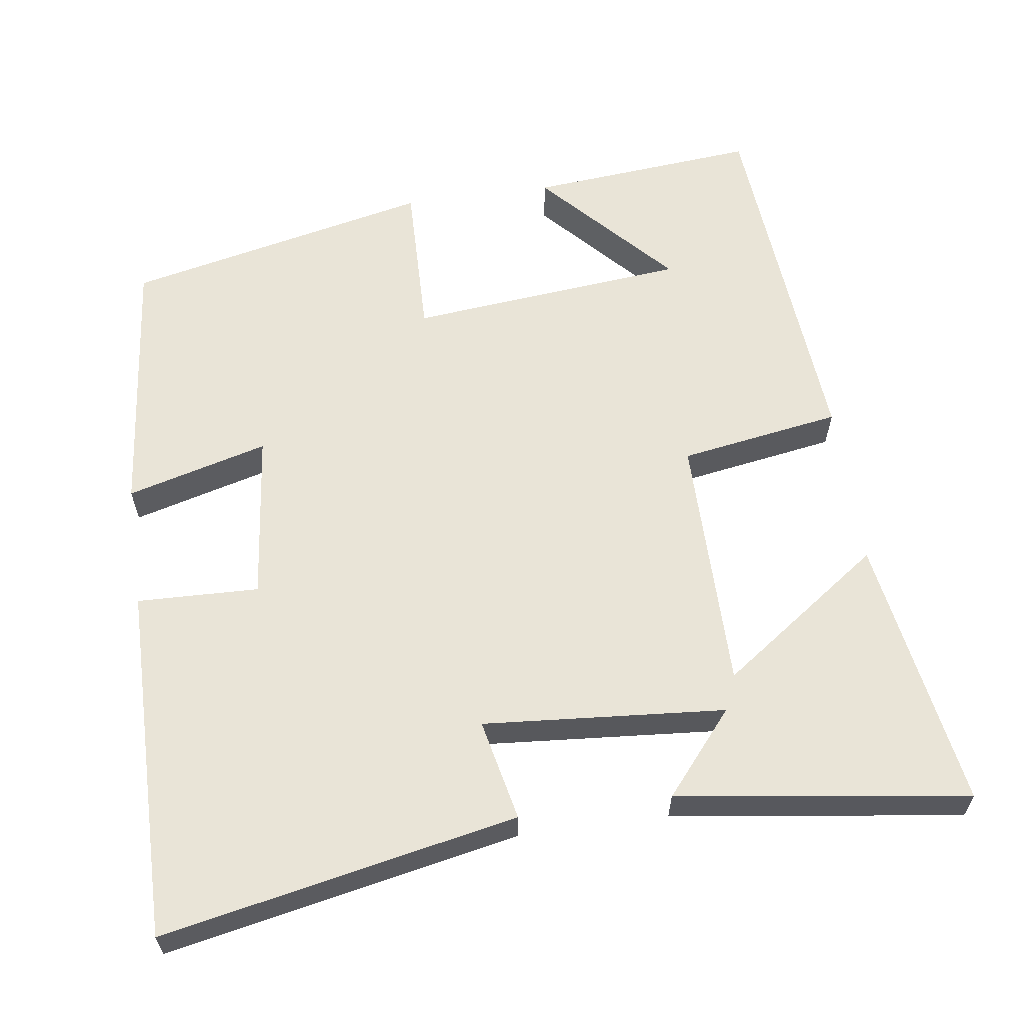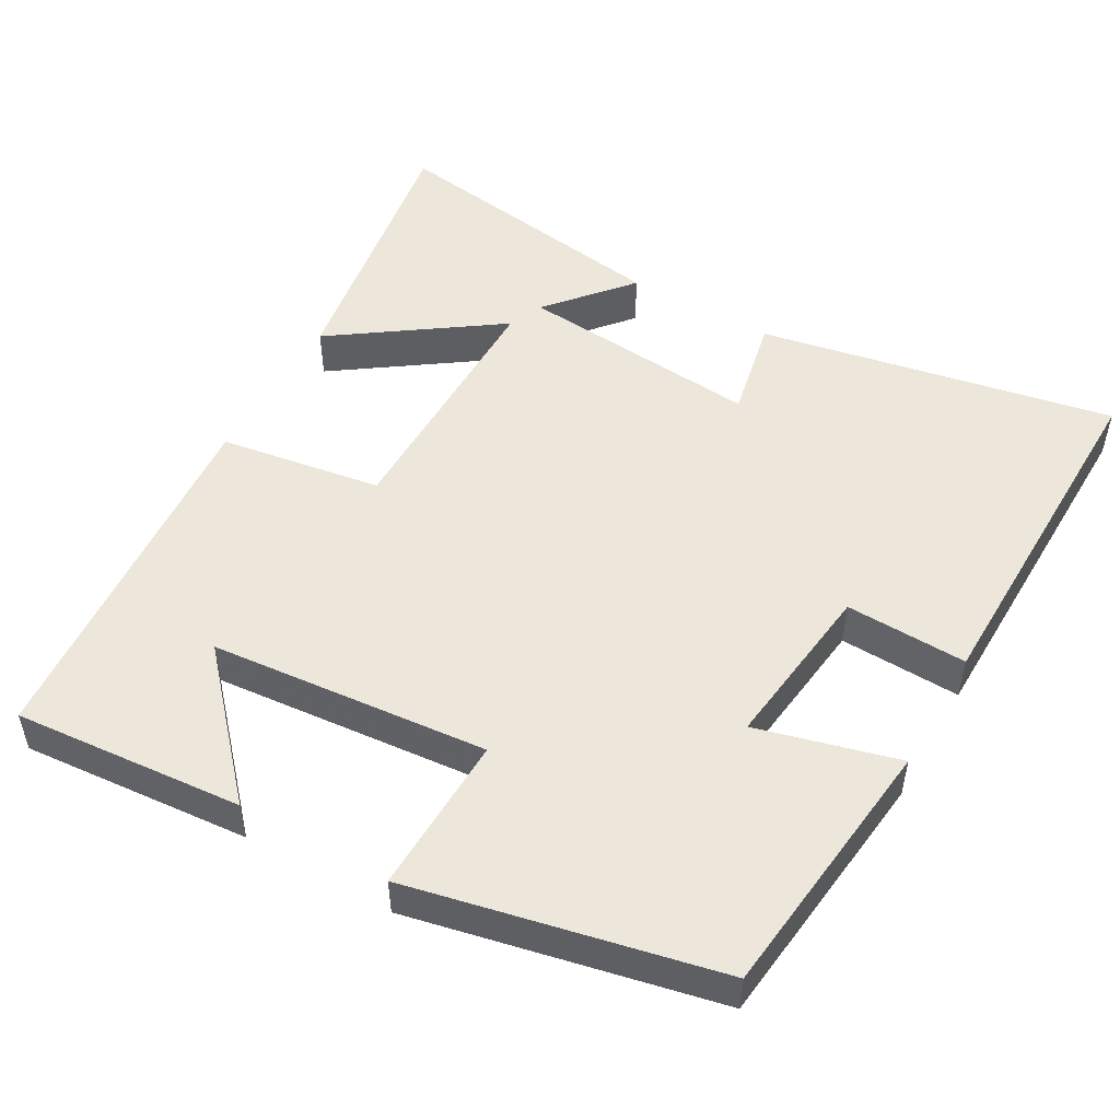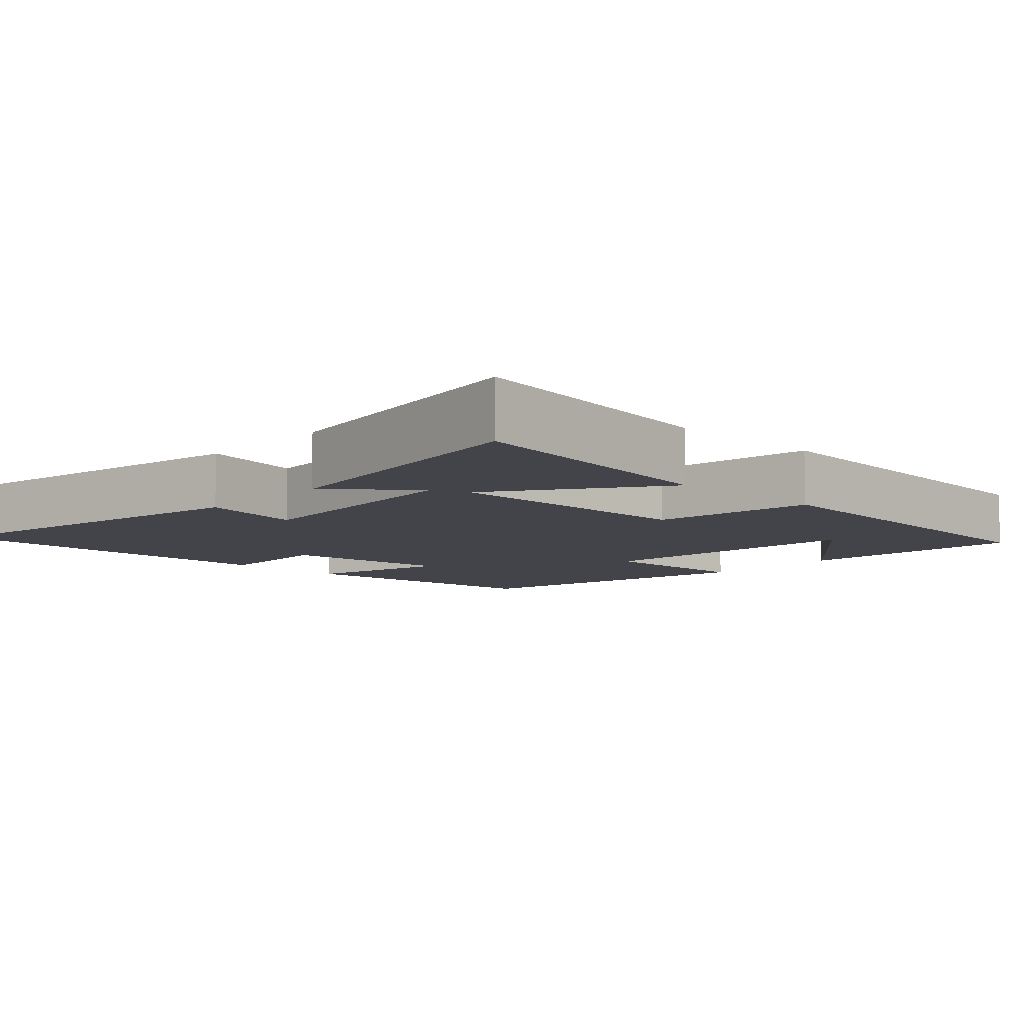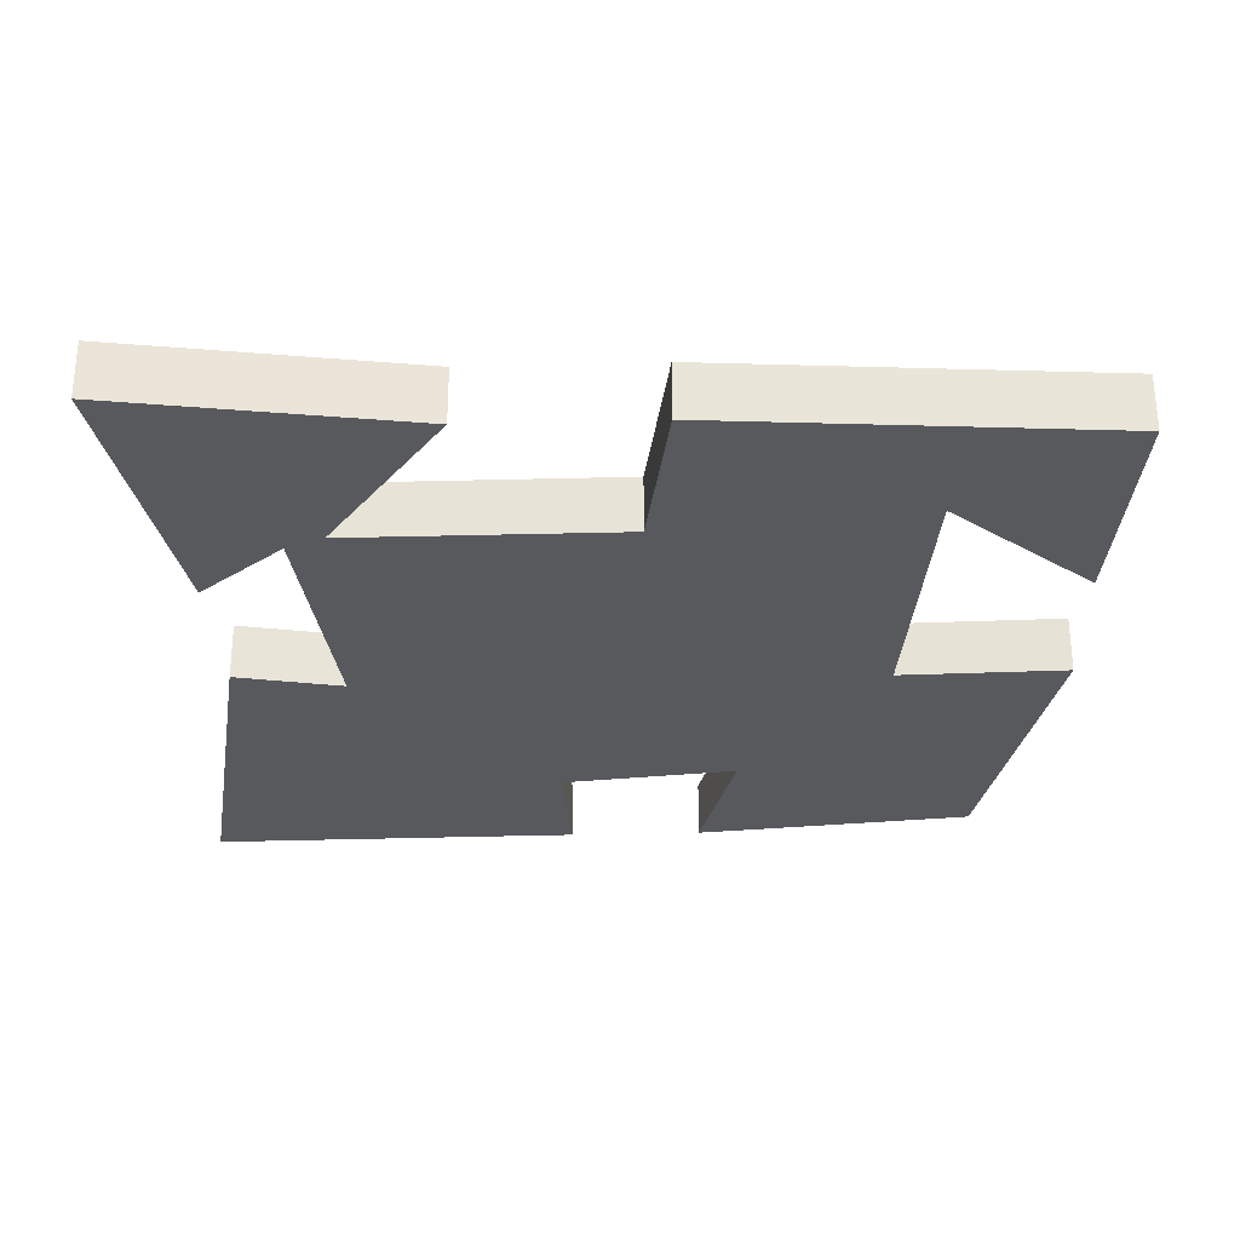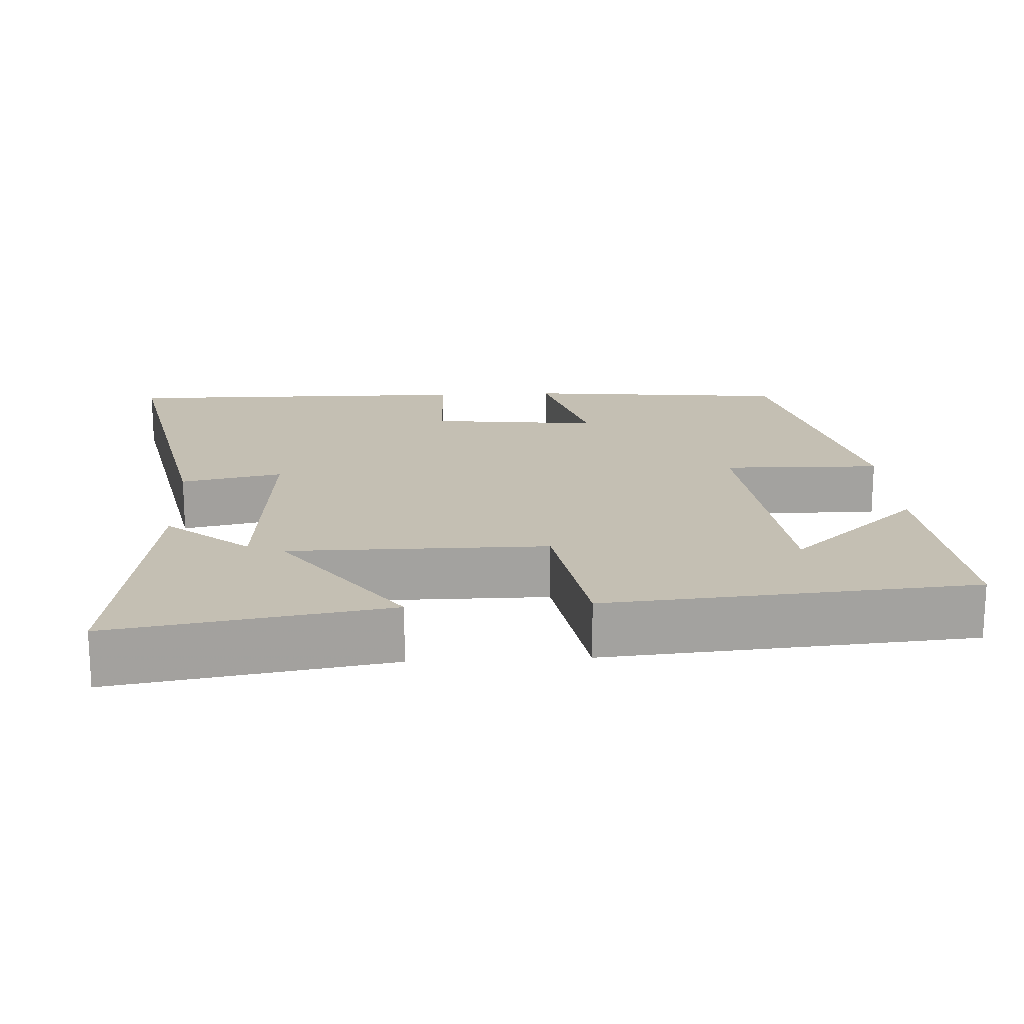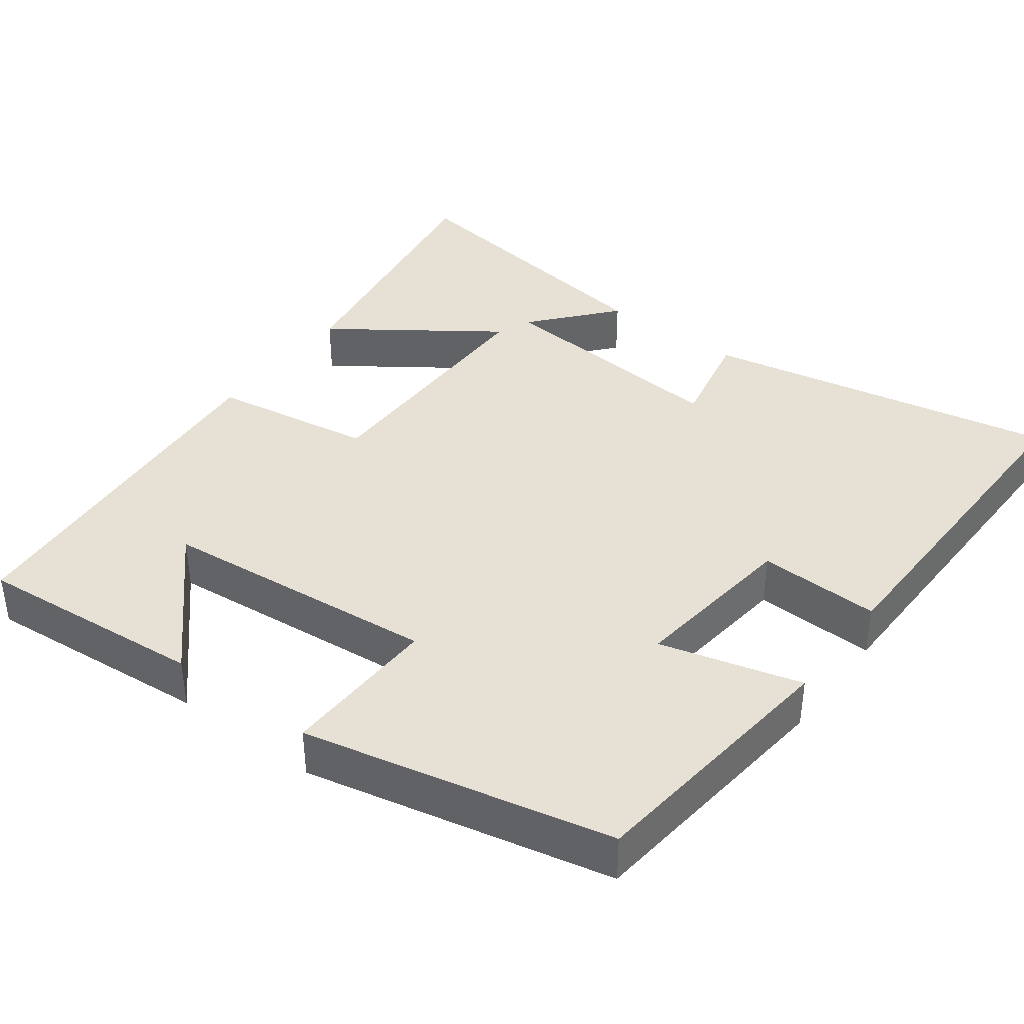
<metadata>
{"format":"obj","ext":"obj","renderer":"f3d","projection":"perspective","resolution":1024,"background":"white","views":[{"elev":61.1,"azim":-8.1,"up":"+Y"},{"elev":50.9,"azim":-150.1,"up":"+Y"},{"elev":-8.5,"azim":47.0,"up":"+Y"},{"elev":-29.1,"azim":92.2,"up":"+Y"},{"elev":17.8,"azim":86.8,"up":"+Y"},{"elev":39.1,"azim":-143.0,"up":"+Y"}]}
</metadata>
<code>
v -0.505 0.07 0.594
v -0.031 0.07 0.5
v -0.06 0.07 0.364
v 0.264 0.07 0.39
v 0.171 0.07 0.5
v 0.56 0.07 0.555
v 0.5 0.07 0.189
v 0.284 0.07 0.342
v 0.284 0.07 -0.002
v 0.5 0.07 -0.037
v 0.46 0.07 -0.527
v 0.154 0.07 -0.5
v 0.315 0.07 -0.324
v -0.057 0.07 -0.288
v -0.052 0.07 -0.5
v -0.462 0.07 -0.409
v -0.5 0.07 -0.052
v -0.311 0.07 -0.103
v -0.337 0.07 0.123
v -0.5 0.07 0.118
v -0.505 0 0.594
v -0.031 0 0.5
v -0.06 0 0.364
v 0.264 0 0.39
v 0.171 0 0.5
v 0.56 0 0.555
v 0.5 0 0.189
v 0.284 0 0.342
v 0.284 0 -0.002
v 0.5 0 -0.037
v 0.46 0 -0.527
v 0.154 0 -0.5
v 0.315 0 -0.324
v -0.057 0 -0.288
v -0.052 0 -0.5
v -0.462 0 -0.409
v -0.5 0 -0.052
v -0.311 0 -0.103
v -0.337 0 0.123
v -0.5 0 0.118
f 1 2 3
f 20 1 3
f 19 20 3
f 18 19 3 4
f 16 17 18
f 15 16 18
f 14 15 18
f 13 14 18
f 11 12 13
f 9 10 11 13
f 9 13 18
f 8 9 18 4
f 4 5 6 7
f 4 7 8
f 23 22 21
f 23 21 40
f 23 40 39
f 24 23 39 38
f 38 37 36
f 38 36 35
f 38 35 34
f 38 34 33
f 33 32 31
f 33 31 30 29
f 38 33 29
f 24 38 29 28
f 27 26 25 24
f 28 27 24
f 1 21 22 2
f 2 22 23 3
f 3 23 24 4
f 4 24 25 5
f 5 25 26 6
f 6 26 27 7
f 7 27 28 8
f 8 28 29 9
f 9 29 30 10
f 10 30 31 11
f 11 31 32 12
f 12 32 33 13
f 13 33 34 14
f 14 34 35 15
f 15 35 36 16
f 16 36 37 17
f 17 37 38 18
f 18 38 39 19
f 19 39 40 20
f 20 40 21 1

</code>
